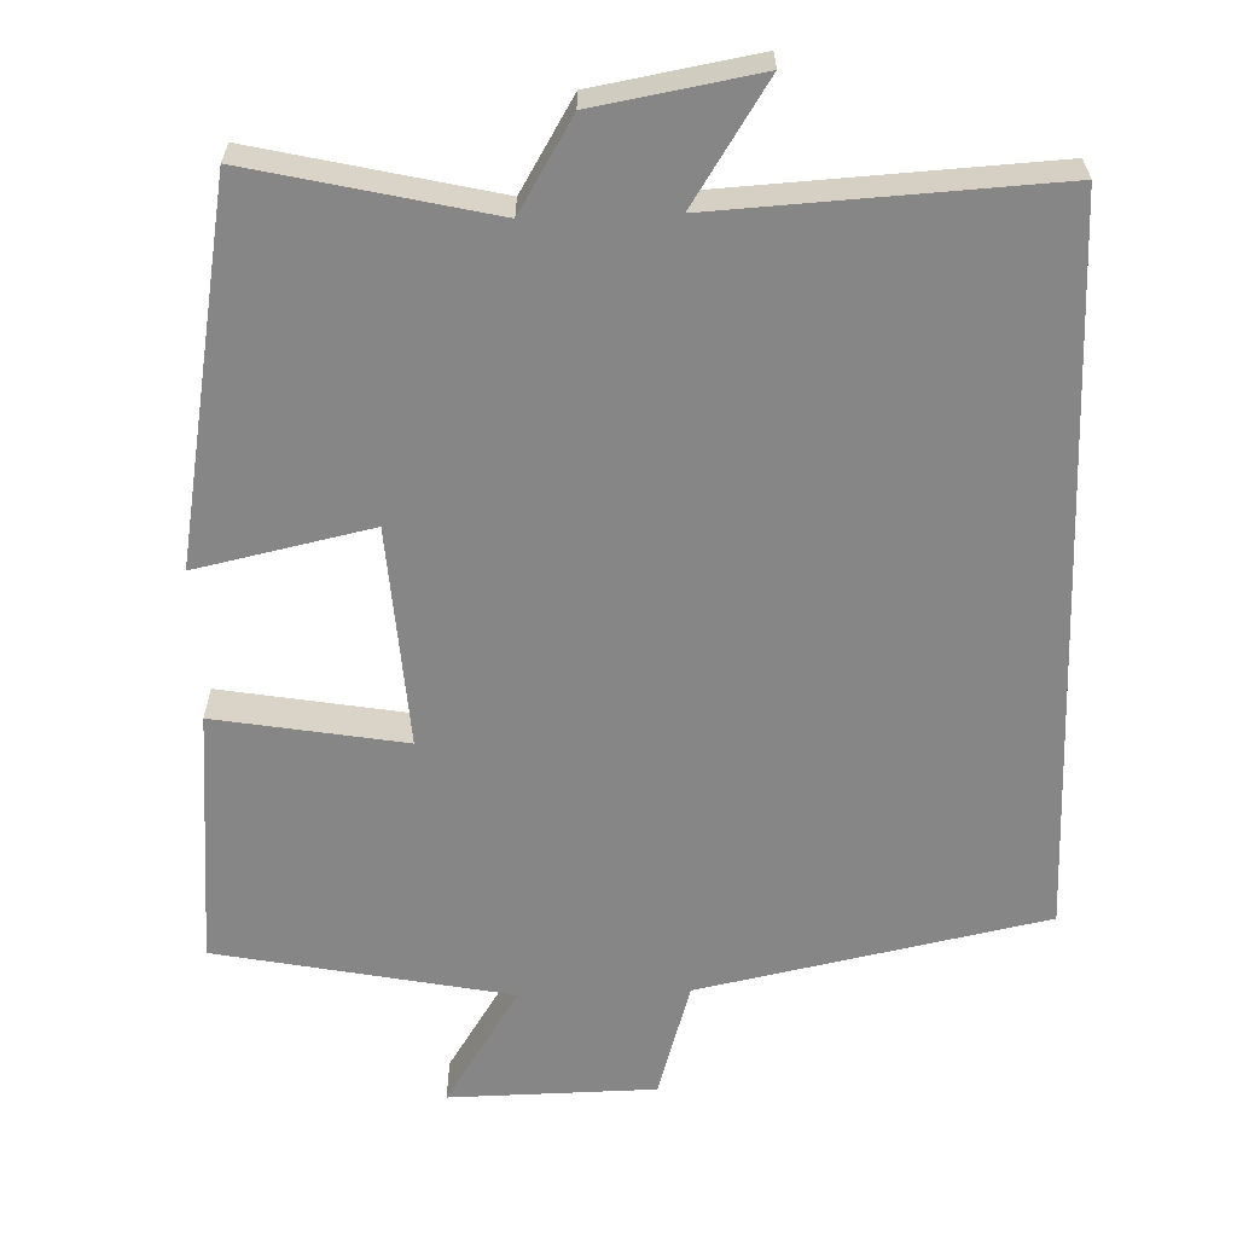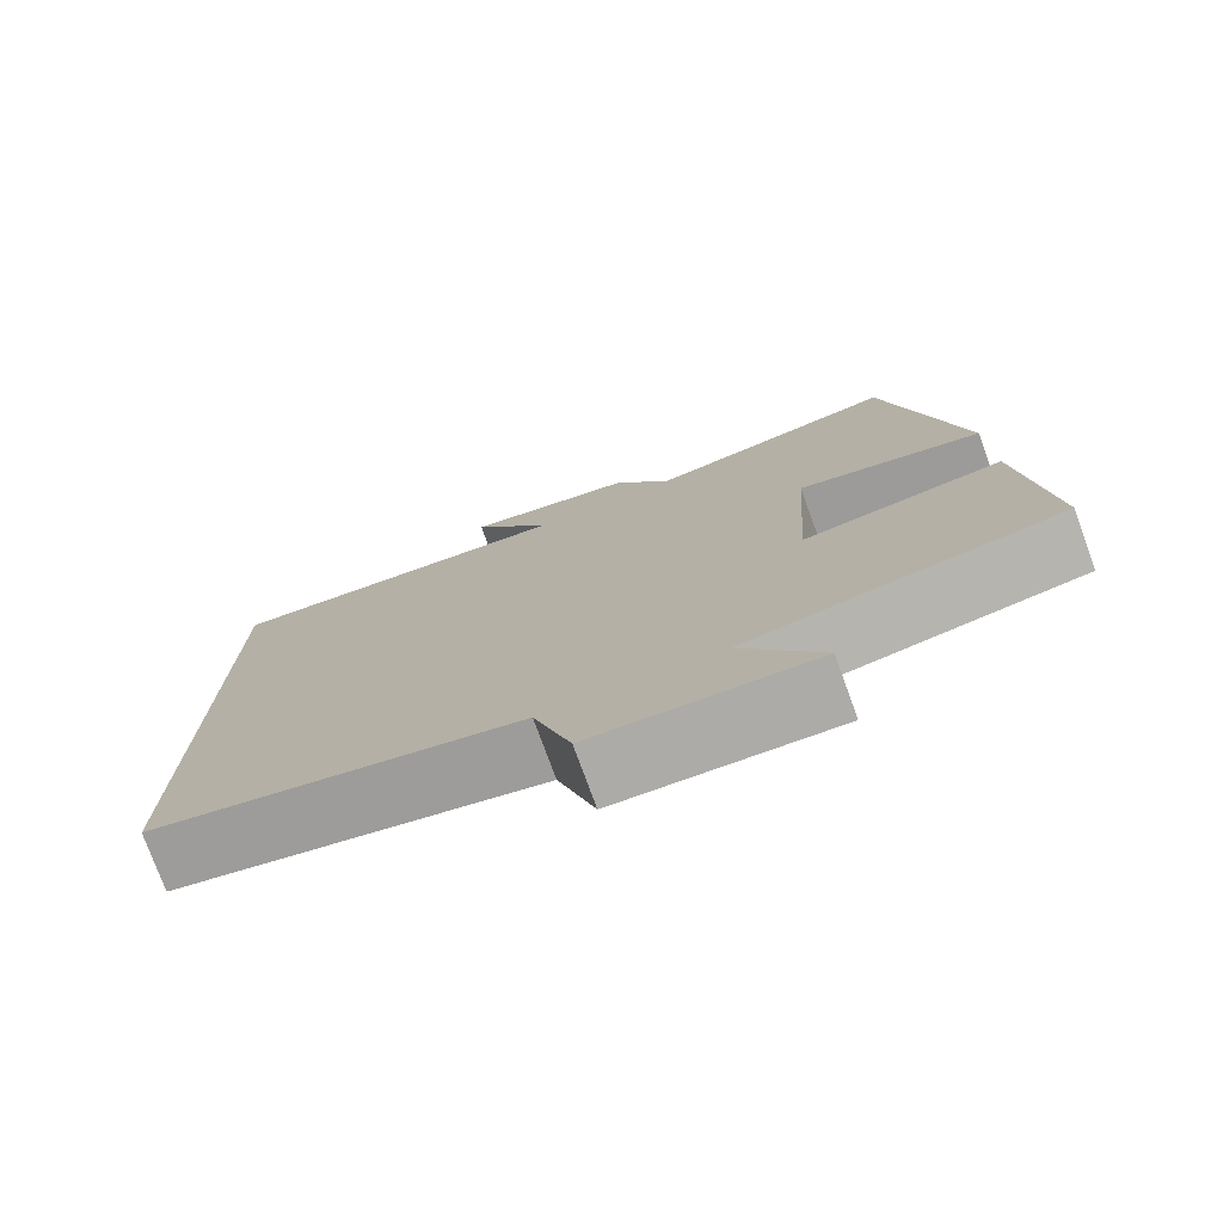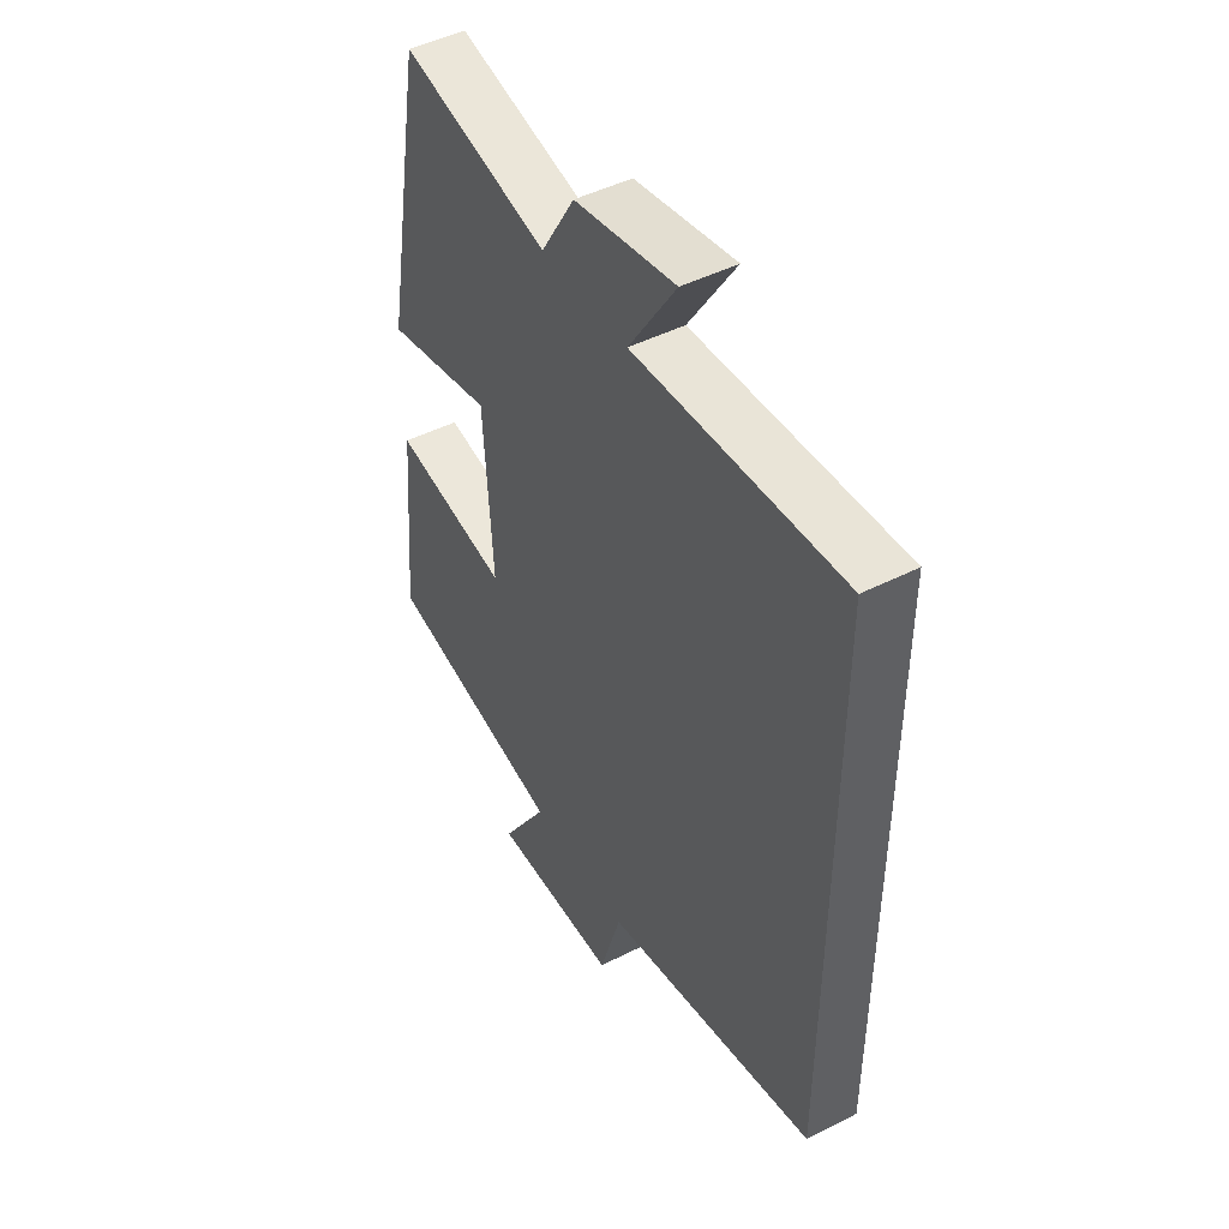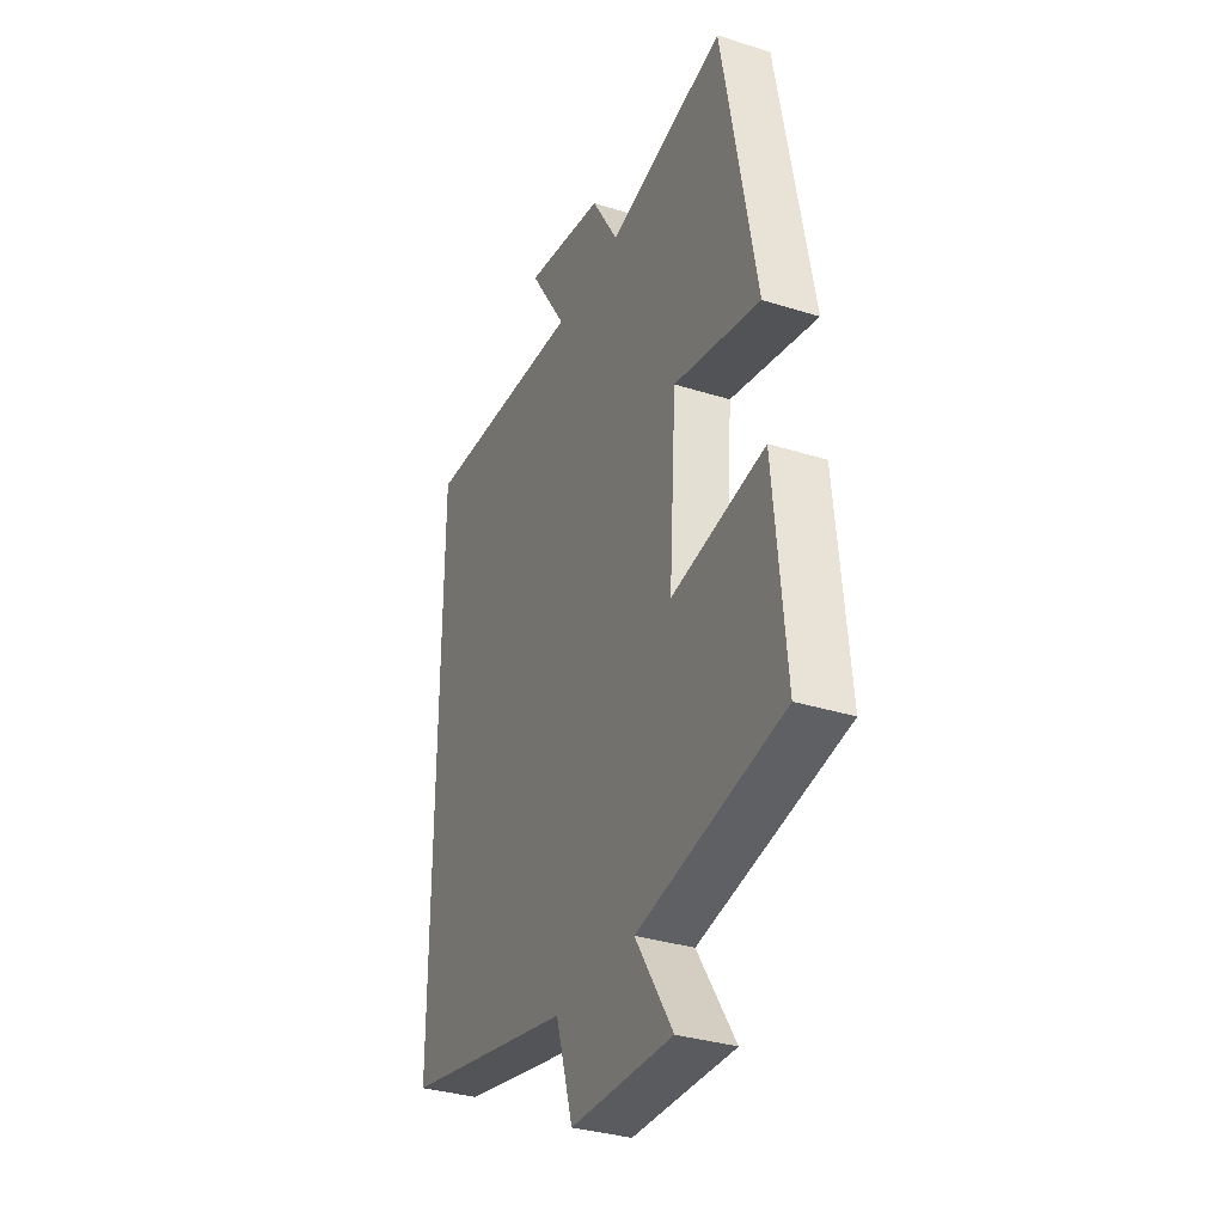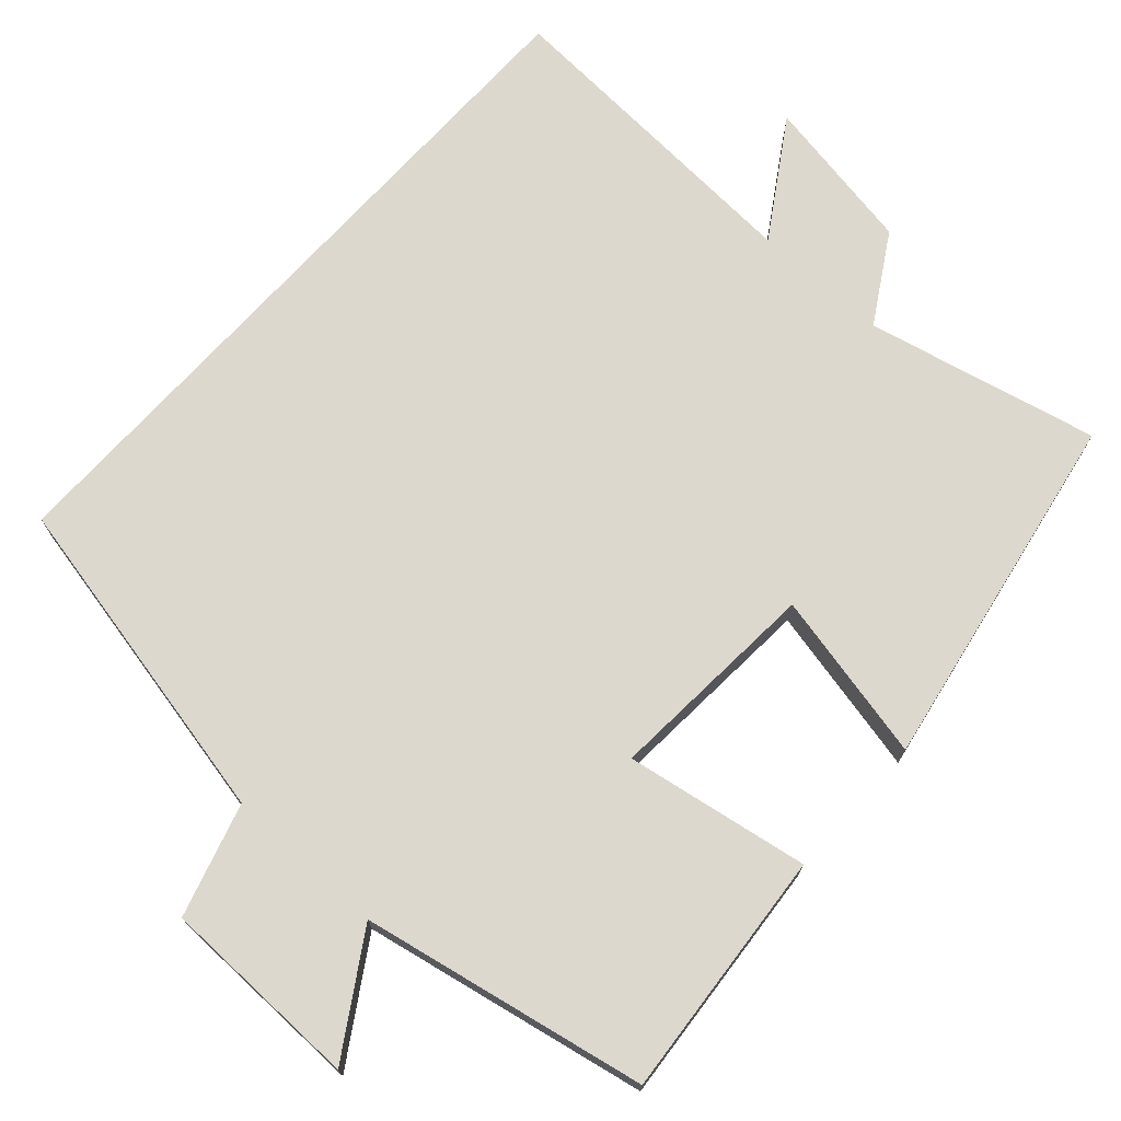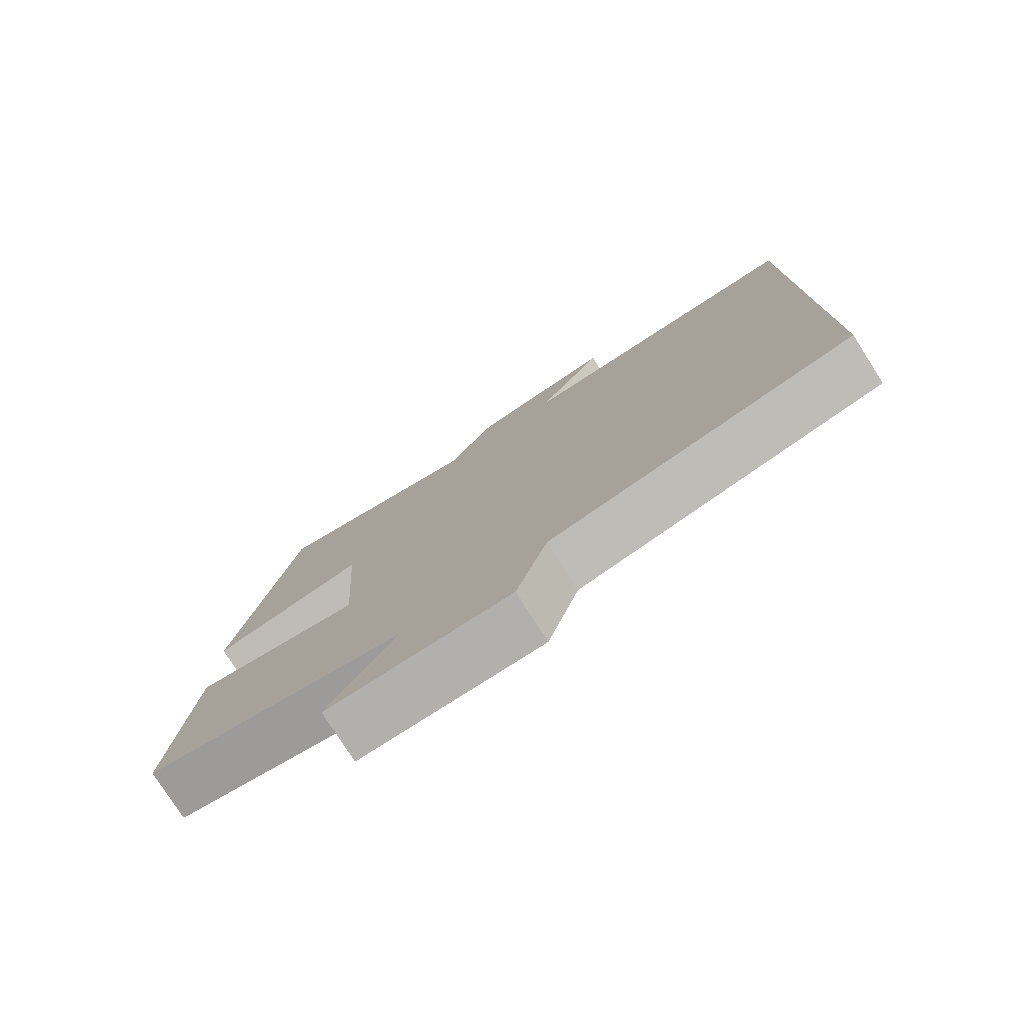
<metadata>
{"format":"obj","ext":"obj","renderer":"f3d","projection":"perspective","resolution":1024,"background":"white","views":[{"elev":-62.1,"azim":1.9,"up":"+Y"},{"elev":-76.7,"azim":-160.0,"up":"+Z"},{"elev":46.9,"azim":60.1,"up":"+Z"},{"elev":-33.5,"azim":-113.3,"up":"+Z"},{"elev":72.3,"azim":-137.8,"up":"+Y"},{"elev":-78.1,"azim":32.5,"up":"+Z"}]}
</metadata>
<code>
v 0.5 0.07 -0.409
v 0.057 0.07 -0.5
v 0.012 0.07 -0.649
v -0.252 0.07 -0.653
v -0.155 0.07 -0.5
v -0.53 0.07 -0.425
v -0.5 0.07 -0.097
v -0.258 0.07 -0.139
v -0.276 0.07 0.143
v -0.5 0.07 0.095
v -0.413 0.07 0.571
v -0.108 0.07 0.5
v -0.038 0.07 0.616
v 0.17 0.07 0.652
v 0.072 0.07 0.5
v 0.5 0.07 0.523
v 0.5 0 -0.409
v 0.057 0 -0.5
v 0.012 0 -0.649
v -0.252 0 -0.653
v -0.155 0 -0.5
v -0.53 0 -0.425
v -0.5 0 -0.097
v -0.258 0 -0.139
v -0.276 0 0.143
v -0.5 0 0.095
v -0.413 0 0.571
v -0.108 0 0.5
v -0.038 0 0.616
v 0.17 0 0.652
v 0.072 0 0.5
v 0.5 0 0.523
f 15 16 1 2
f 12 13 14 15
f 12 15 2 3
f 9 10 11 12
f 8 9 12 3
f 5 6 7 8
f 5 8 3
f 3 4 5
f 18 17 32 31
f 31 30 29 28
f 19 18 31 28
f 28 27 26 25
f 19 28 25 24
f 24 23 22 21
f 19 24 21
f 21 20 19
f 1 17 18 2
f 2 18 19 3
f 3 19 20 4
f 4 20 21 5
f 5 21 22 6
f 6 22 23 7
f 7 23 24 8
f 8 24 25 9
f 9 25 26 10
f 10 26 27 11
f 11 27 28 12
f 12 28 29 13
f 13 29 30 14
f 14 30 31 15
f 15 31 32 16
f 16 32 17 1

</code>
